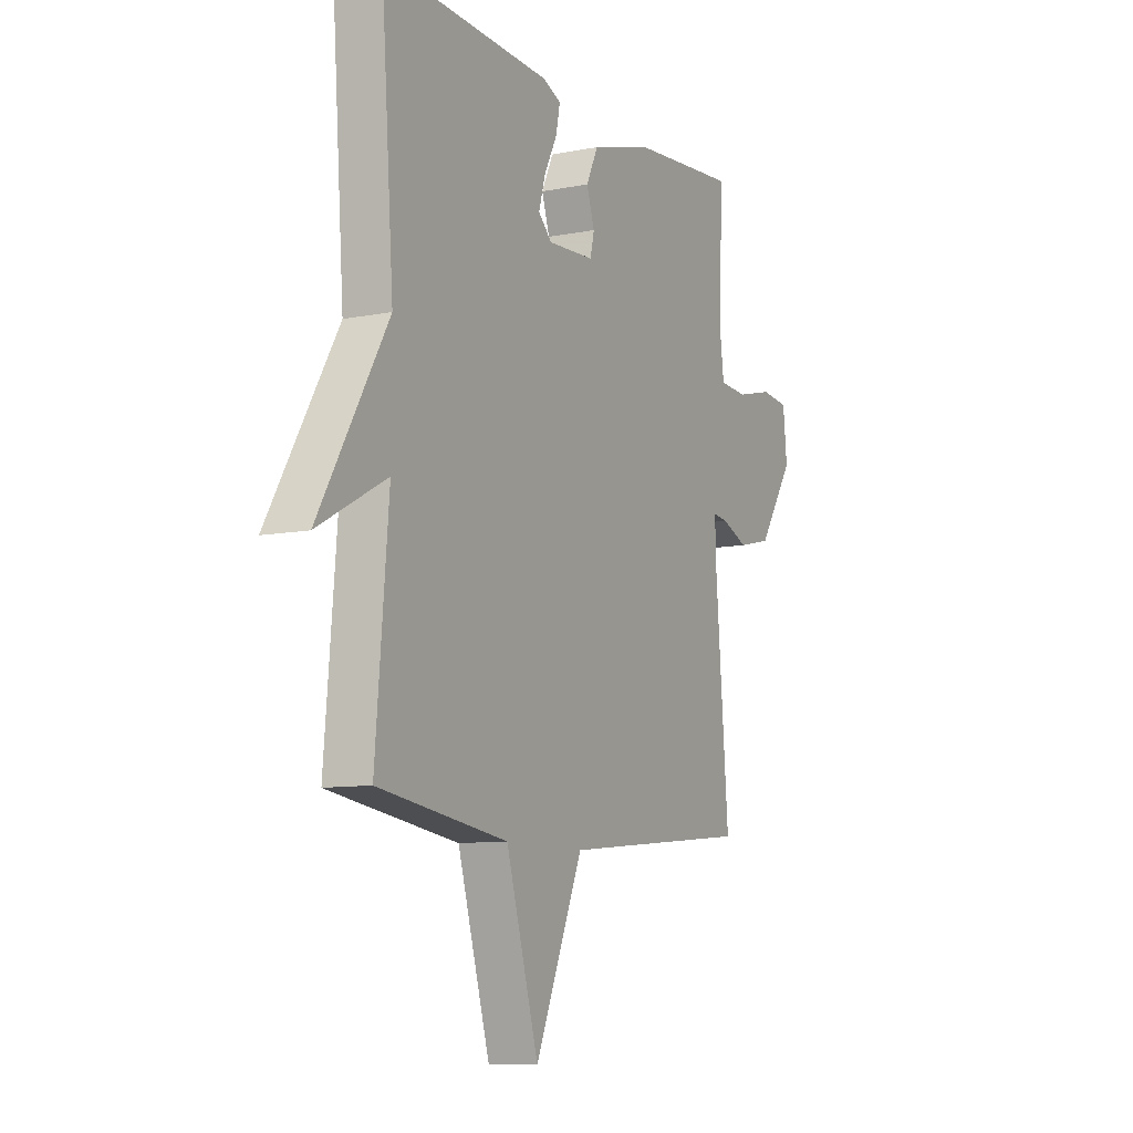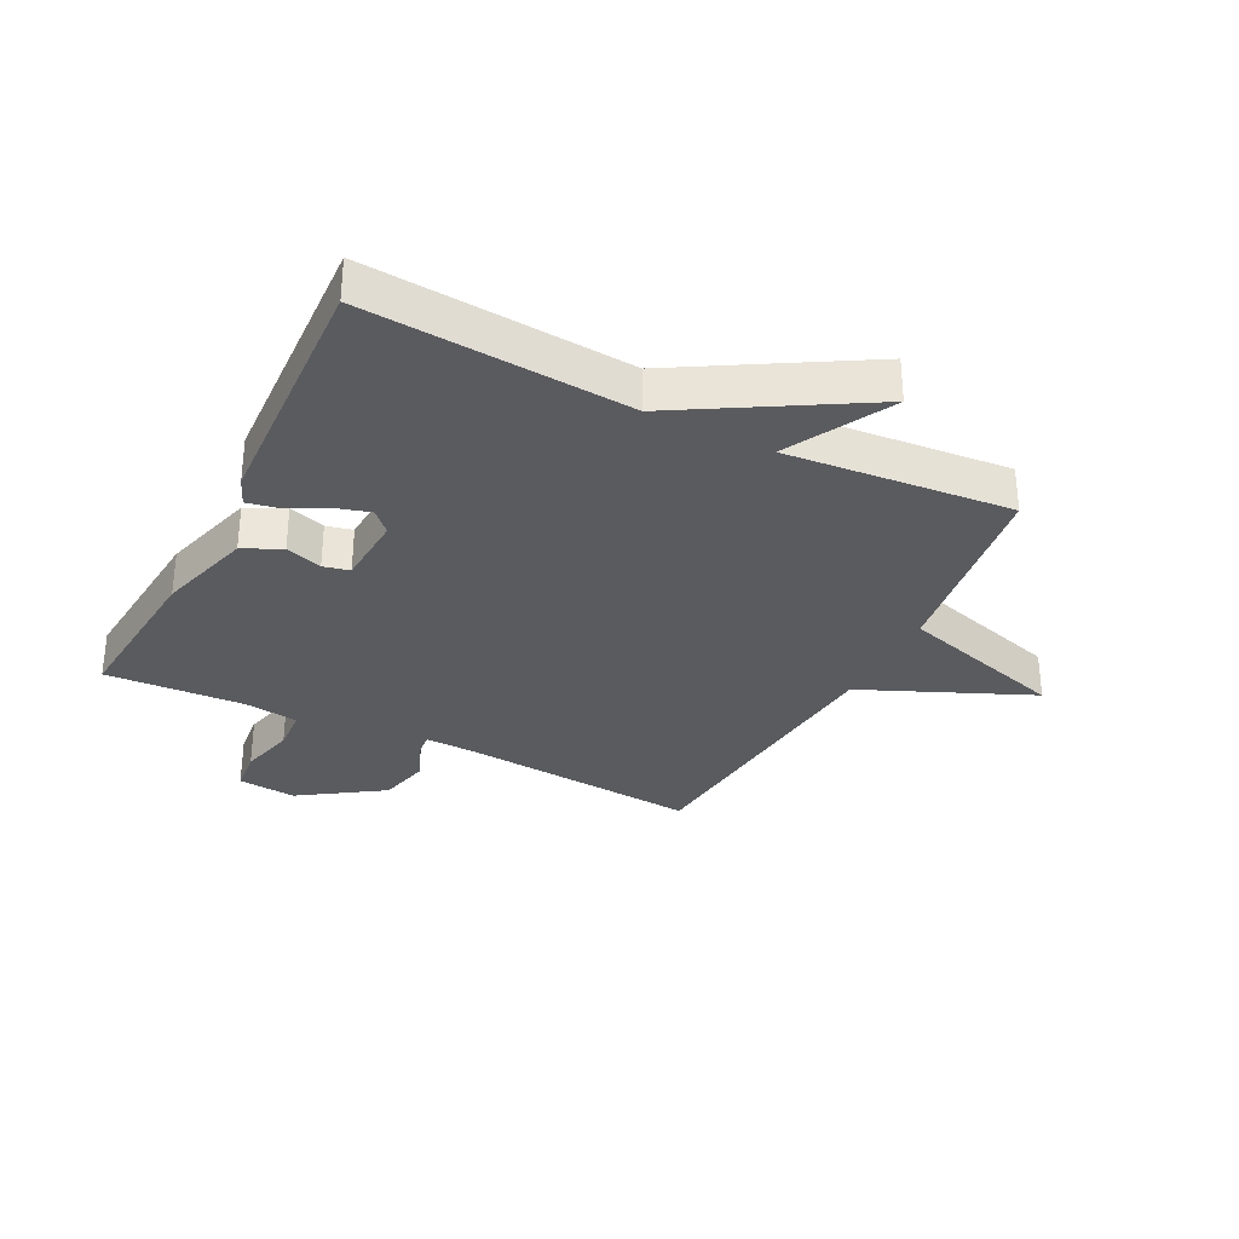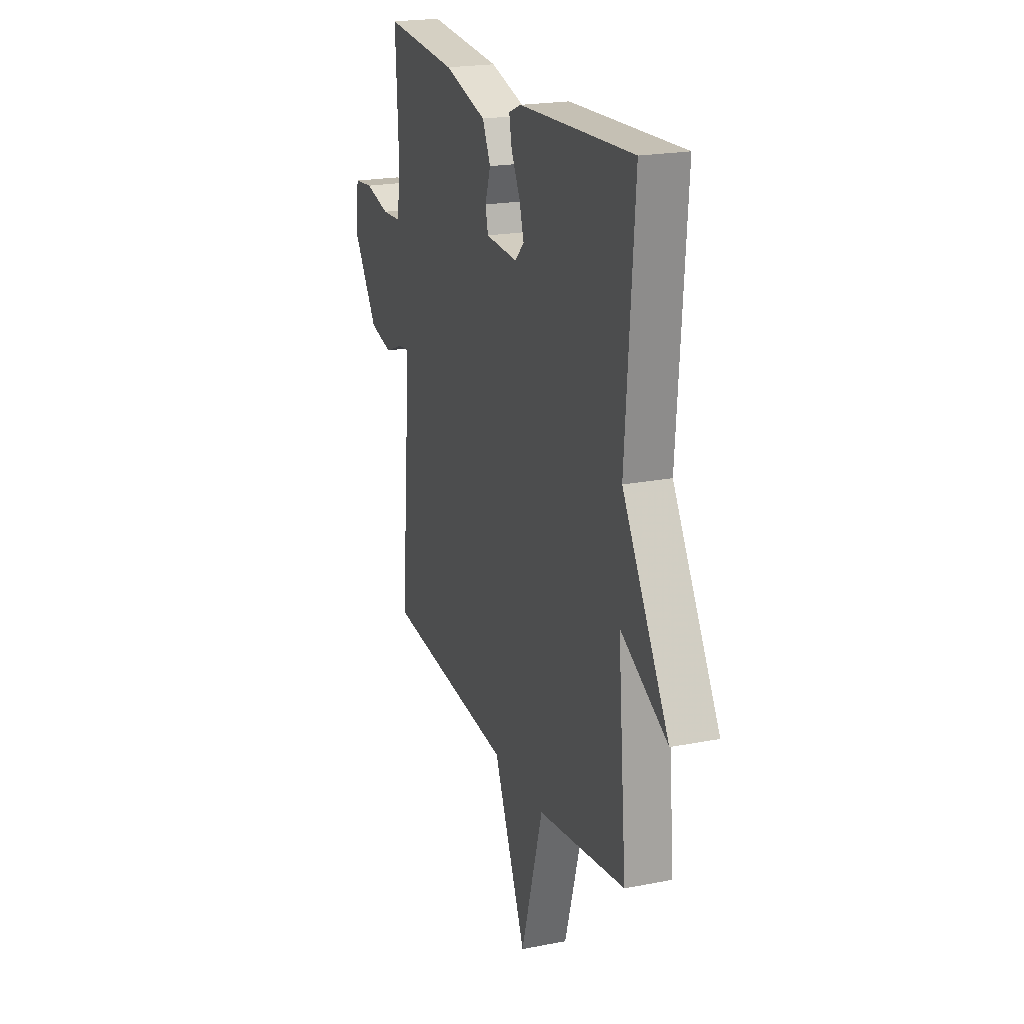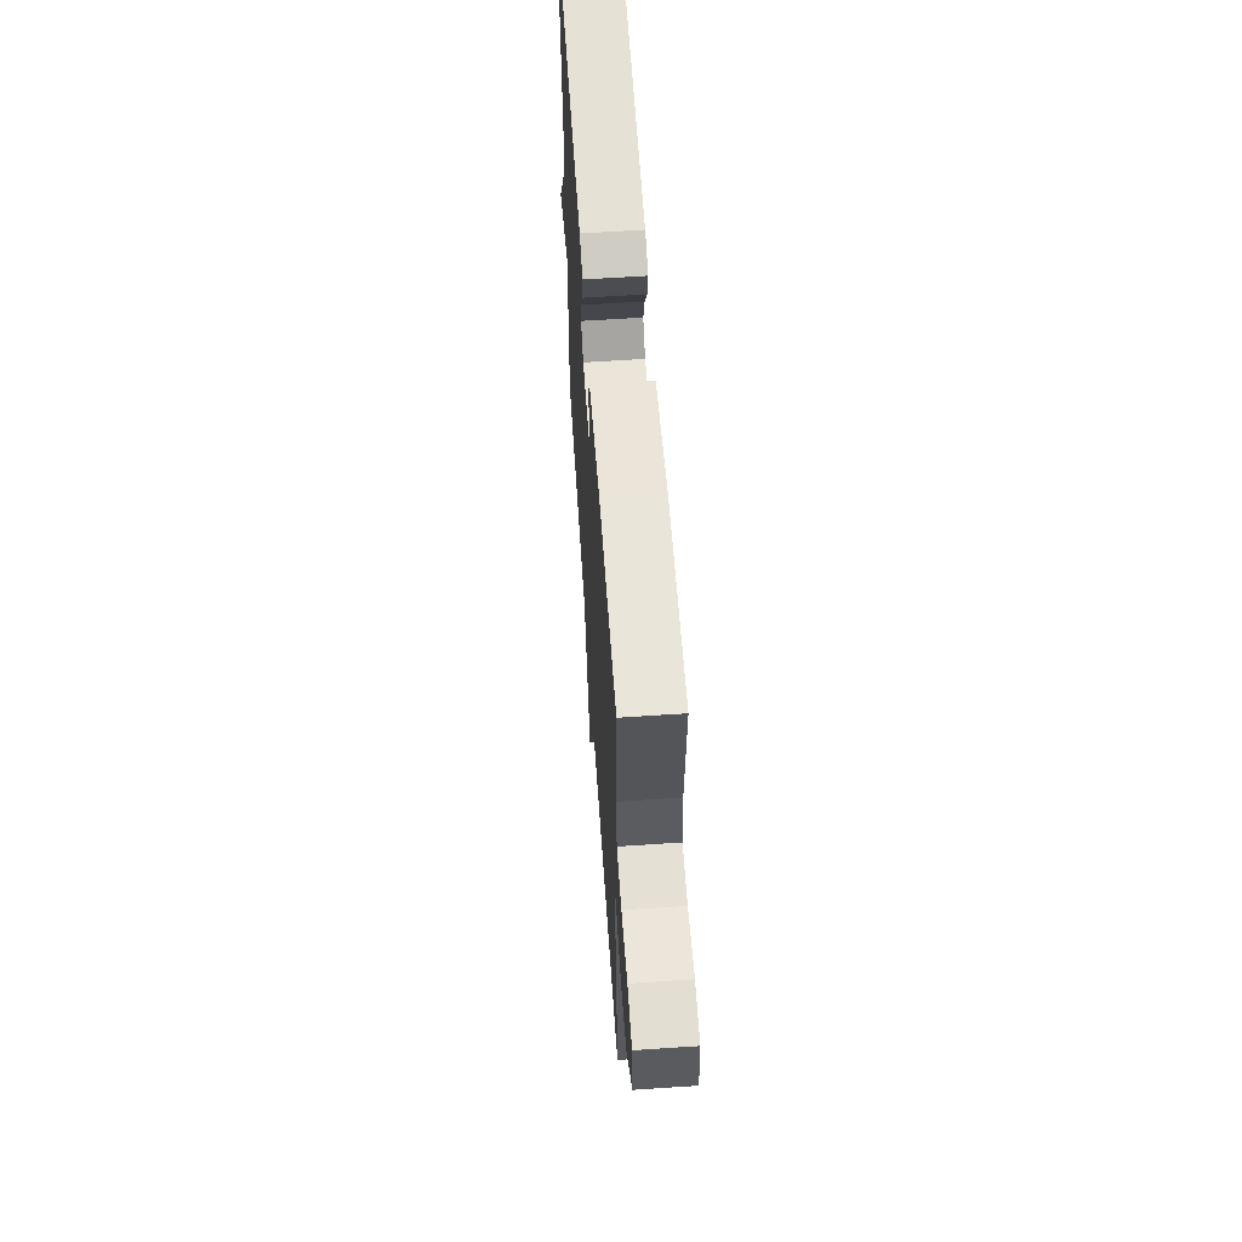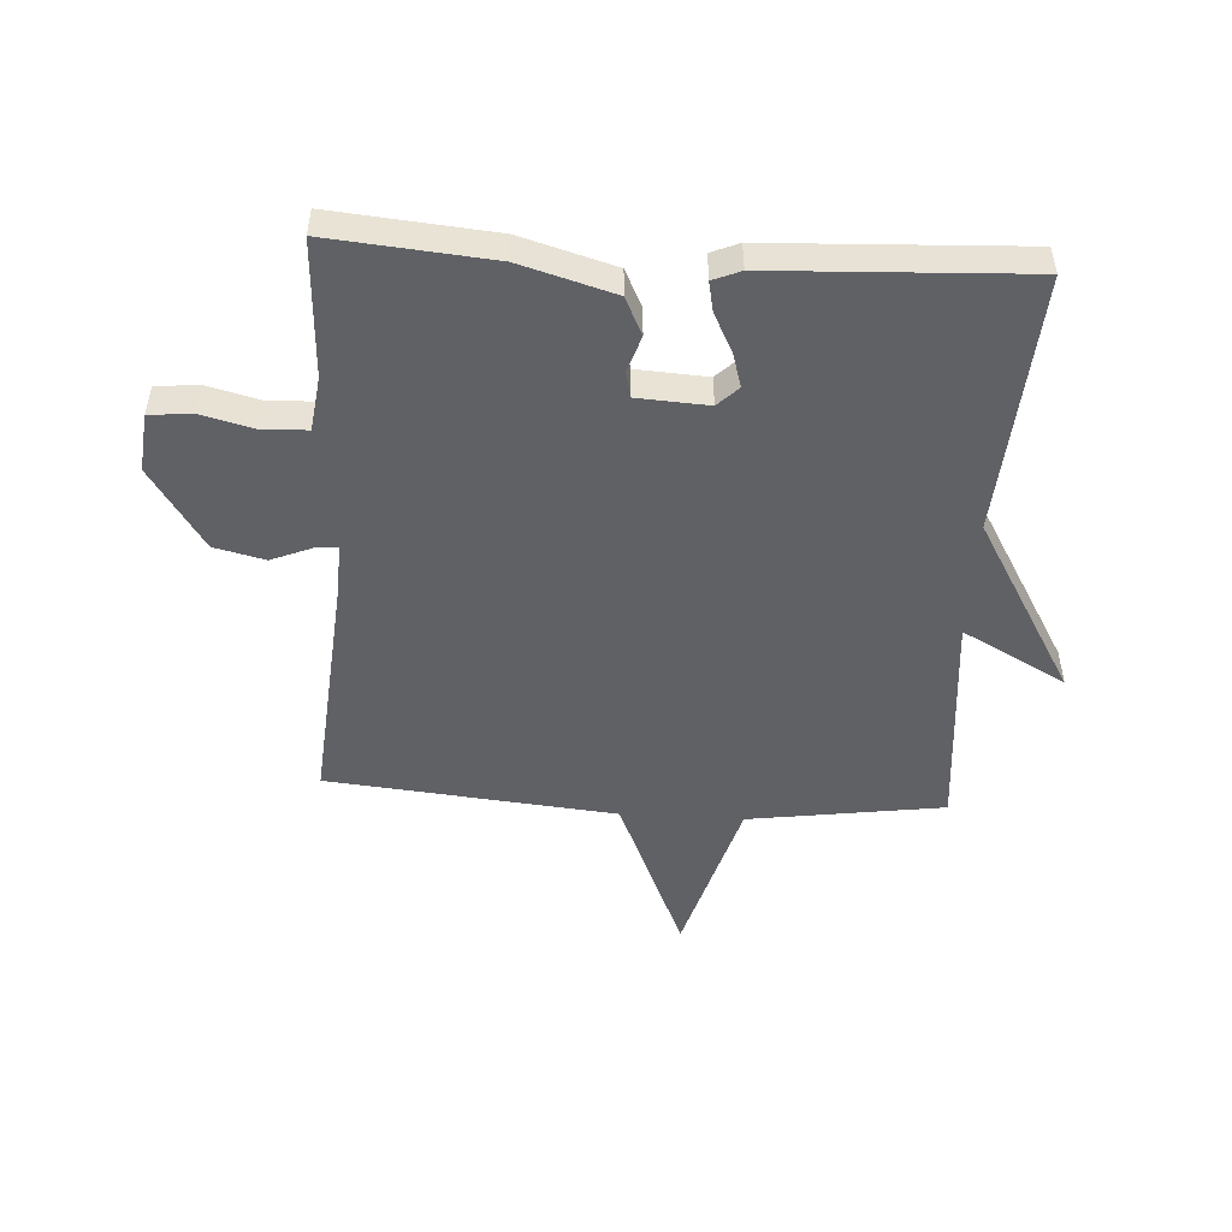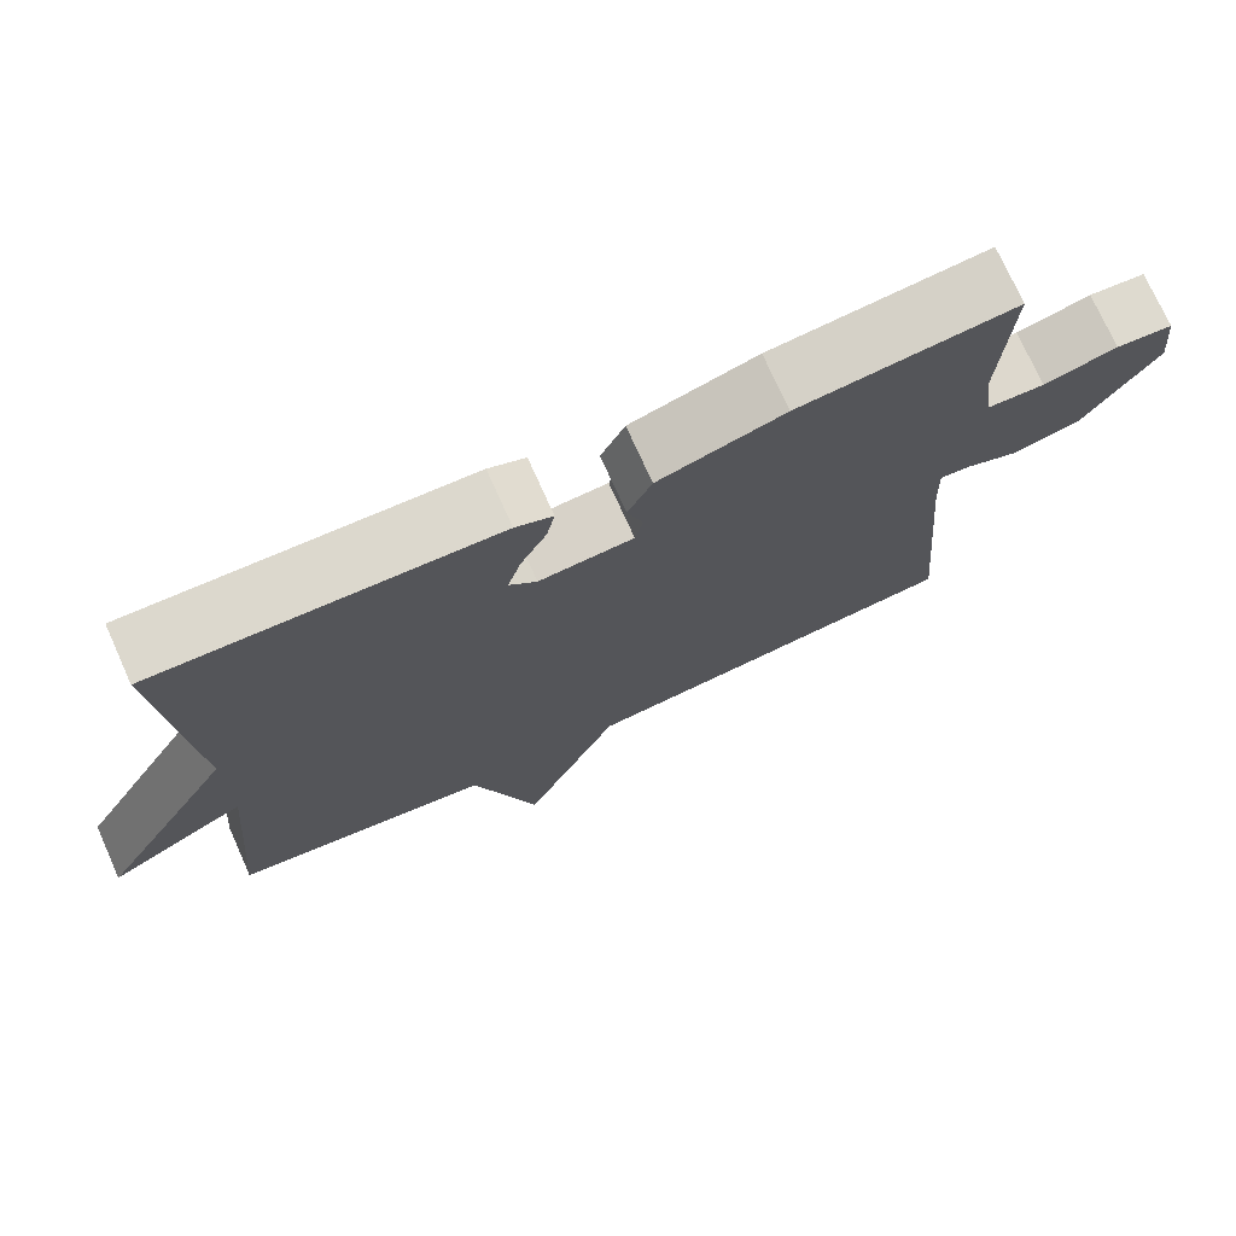
<metadata>
{"format":"obj","ext":"obj","renderer":"f3d","projection":"perspective","resolution":1024,"background":"white","views":[{"elev":-9.4,"azim":117.4,"up":"+Z"},{"elev":-32.0,"azim":63.2,"up":"+Y"},{"elev":20.9,"azim":70.5,"up":"+Z"},{"elev":62.5,"azim":-93.9,"up":"+Z"},{"elev":-49.8,"azim":-3.4,"up":"+Y"},{"elev":74.1,"azim":155.8,"up":"+Z"}]}
</metadata>
<code>
v 0.5 0.07 -0.5
v 0.177 0.07 -0.546
v 0.096 0.07 -0.822
v -0.023 0.07 -0.546
v -0.5 0.07 -0.5
v -0.467 0.07 -0.109
v -0.464 0.07 -0.024
v -0.502 0.07 -0.028
v -0.568 0.07 -0.055
v -0.652 0.07 -0.035
v -0.742 0.07 0.1
v -0.732 0.07 0.196
v -0.662 0.07 0.203
v -0.571 0.07 0.18
v -0.5 0.07 0.184
v -0.488 0.07 0.274
v -0.5 0.07 0.5
v -0.232 0.07 0.476
v -0.076 0.07 0.431
v -0.046 0.07 0.369
v -0.066 0.07 0.309
v -0.056 0.07 0.266
v 0.061 0.07 0.259
v 0.095 0.07 0.292
v 0.078 0.07 0.35
v 0.046 0.07 0.412
v 0.036 0.07 0.462
v 0.082 0.07 0.481
v 0.5 0.07 0.5
v 0.468 0.07 0.068
v 0.639 0.07 -0.224
v 0.468 0.07 -0.132
v 0.5 0 -0.5
v 0.177 0 -0.546
v 0.096 0 -0.822
v -0.023 0 -0.546
v -0.5 0 -0.5
v -0.467 0 -0.109
v -0.464 0 -0.024
v -0.502 0 -0.028
v -0.568 0 -0.055
v -0.652 0 -0.035
v -0.742 0 0.1
v -0.732 0 0.196
v -0.662 0 0.203
v -0.571 0 0.18
v -0.5 0 0.184
v -0.488 0 0.274
v -0.5 0 0.5
v -0.232 0 0.476
v -0.076 0 0.431
v -0.046 0 0.369
v -0.066 0 0.309
v -0.056 0 0.266
v 0.061 0 0.259
v 0.095 0 0.292
v 0.078 0 0.35
v 0.046 0 0.412
v 0.036 0 0.462
v 0.082 0 0.481
v 0.5 0 0.5
v 0.468 0 0.068
v 0.639 0 -0.224
v 0.468 0 -0.132
f 30 31 32
f 28 29 30
f 27 28 30
f 26 27 30
f 25 26 30
f 24 25 30 32
f 32 1 2
f 24 32 2
f 23 24 2
f 19 20 21
f 18 19 21
f 17 18 21
f 16 17 21
f 15 16 21 22
f 12 13 14
f 11 12 14
f 10 11 14
f 9 10 14
f 8 9 14
f 7 8 14 15
f 4 5 6
f 4 6 7
f 2 3 4
f 23 2 4
f 22 23 4
f 4 7 15 22
f 64 63 62
f 62 61 60
f 62 60 59
f 62 59 58
f 62 58 57
f 64 62 57 56
f 34 33 64
f 34 64 56
f 34 56 55
f 53 52 51
f 53 51 50
f 53 50 49
f 53 49 48
f 54 53 48 47
f 46 45 44
f 46 44 43
f 46 43 42
f 46 42 41
f 46 41 40
f 47 46 40 39
f 38 37 36
f 39 38 36
f 36 35 34
f 36 34 55
f 36 55 54
f 54 47 39 36
f 1 33 34 2
f 2 34 35 3
f 3 35 36 4
f 4 36 37 5
f 5 37 38 6
f 6 38 39 7
f 7 39 40 8
f 8 40 41 9
f 9 41 42 10
f 10 42 43 11
f 11 43 44 12
f 12 44 45 13
f 13 45 46 14
f 14 46 47 15
f 15 47 48 16
f 16 48 49 17
f 17 49 50 18
f 18 50 51 19
f 19 51 52 20
f 20 52 53 21
f 21 53 54 22
f 22 54 55 23
f 23 55 56 24
f 24 56 57 25
f 25 57 58 26
f 26 58 59 27
f 27 59 60 28
f 28 60 61 29
f 29 61 62 30
f 30 62 63 31
f 31 63 64 32
f 32 64 33 1

</code>
